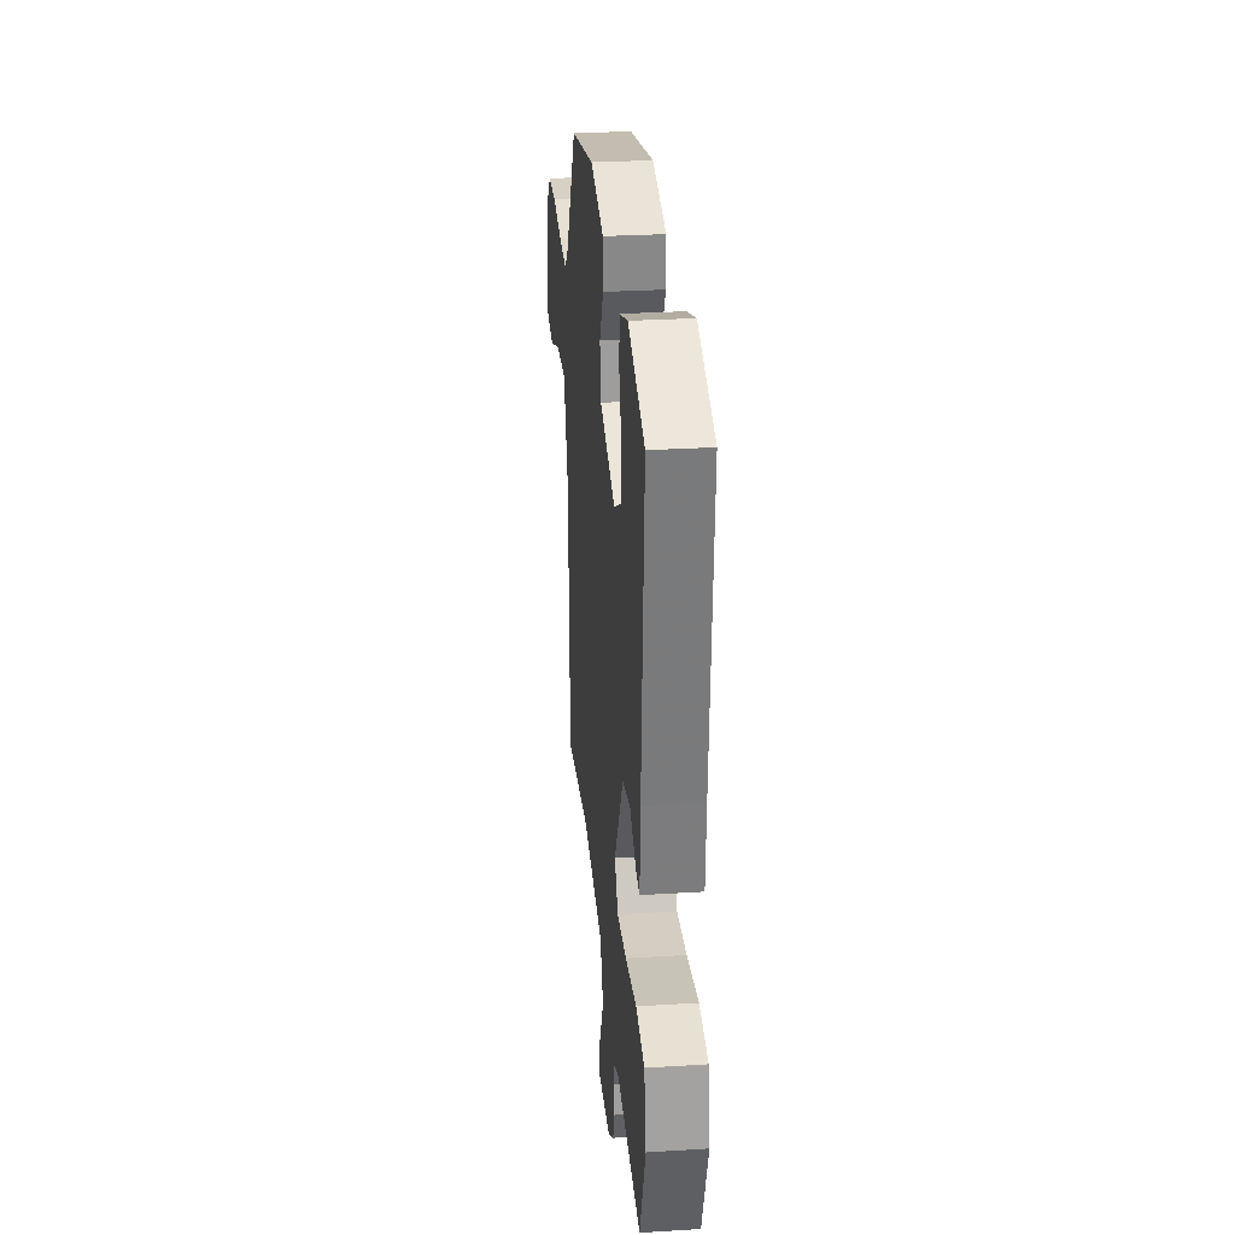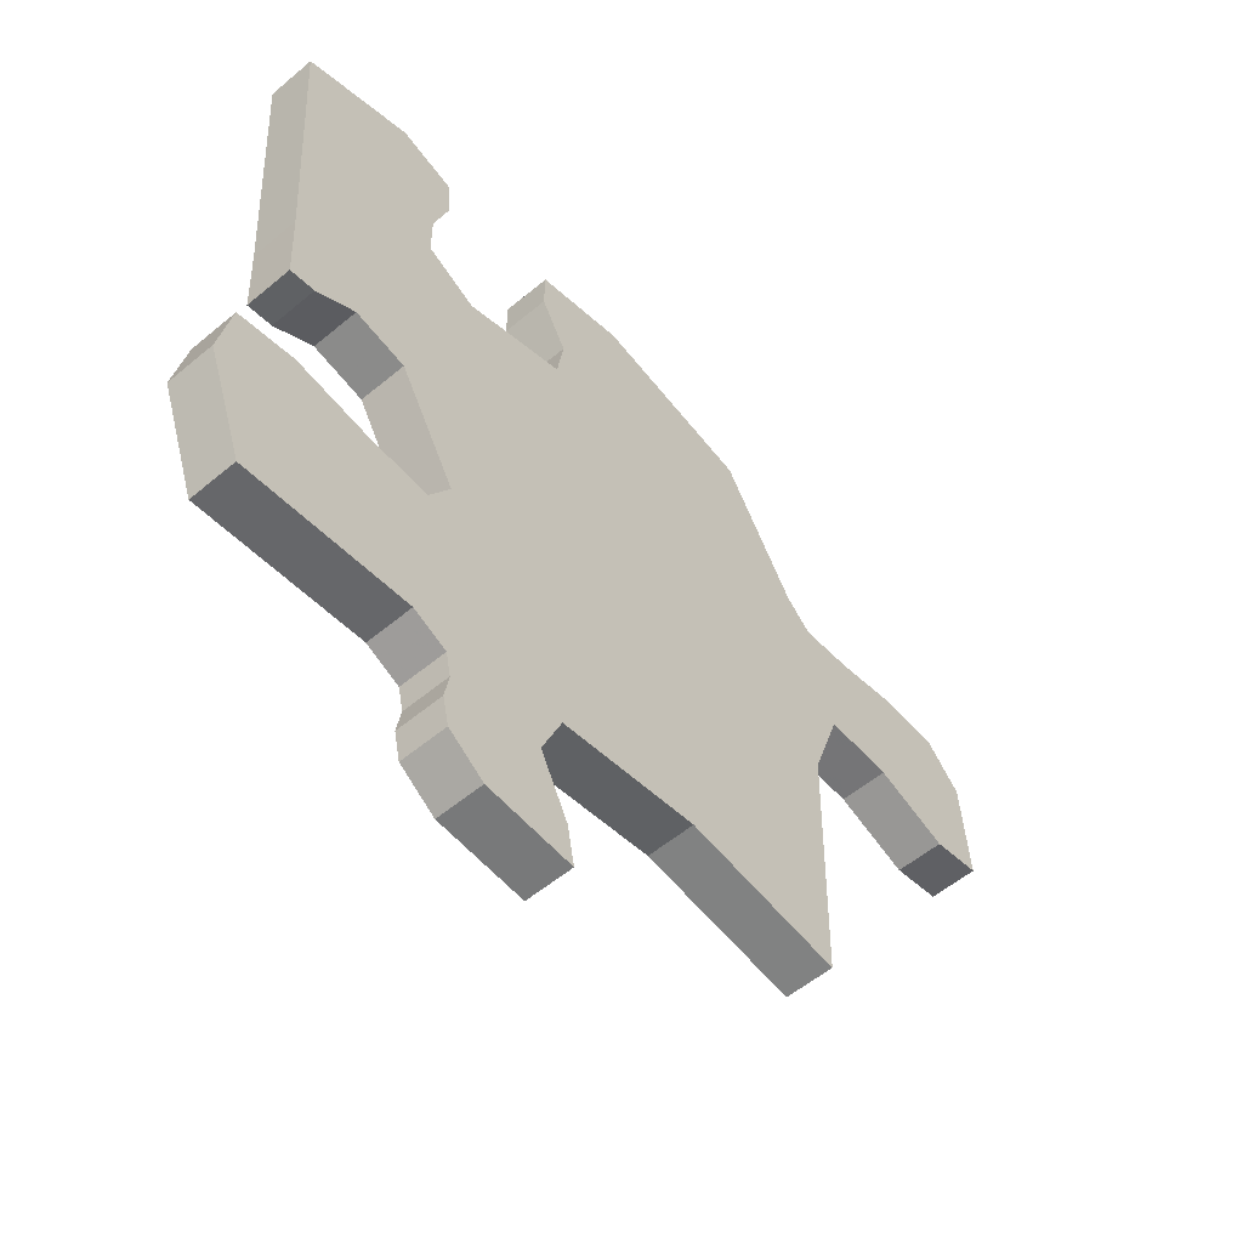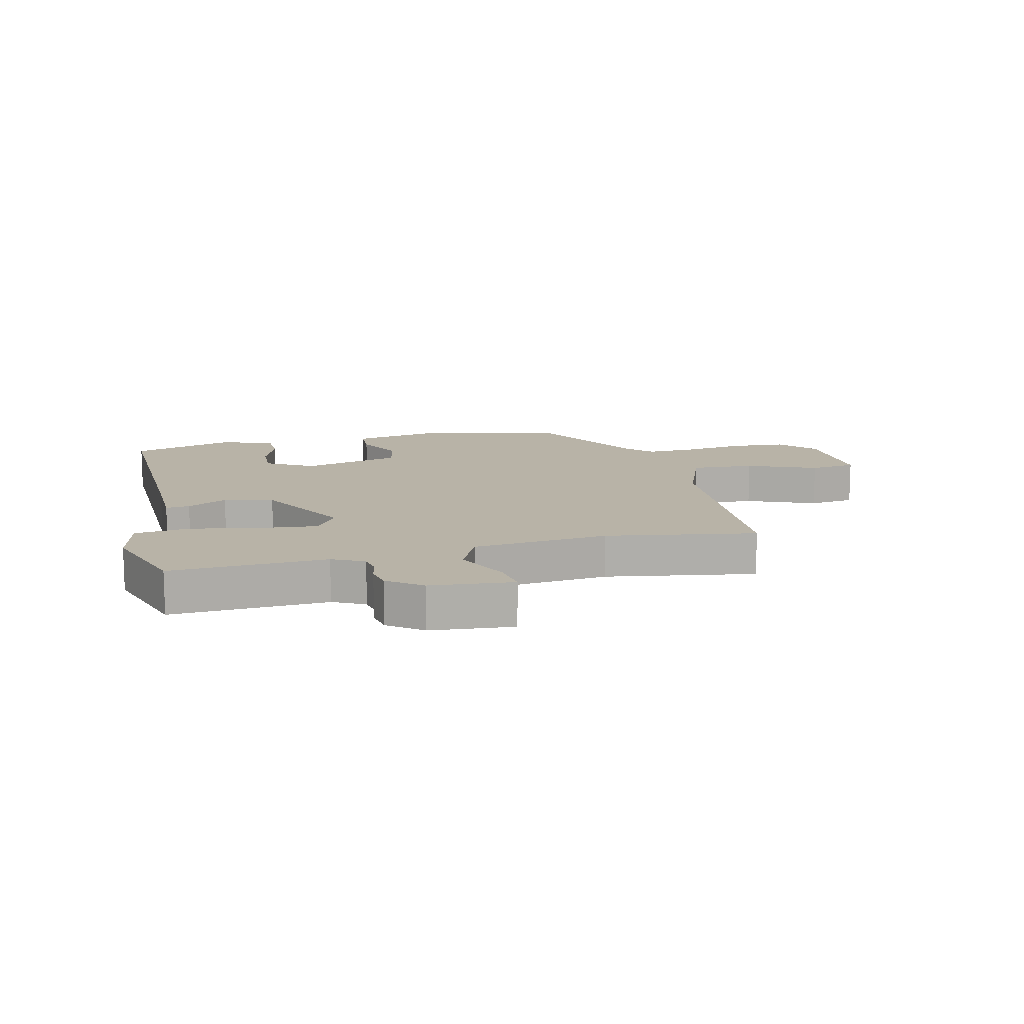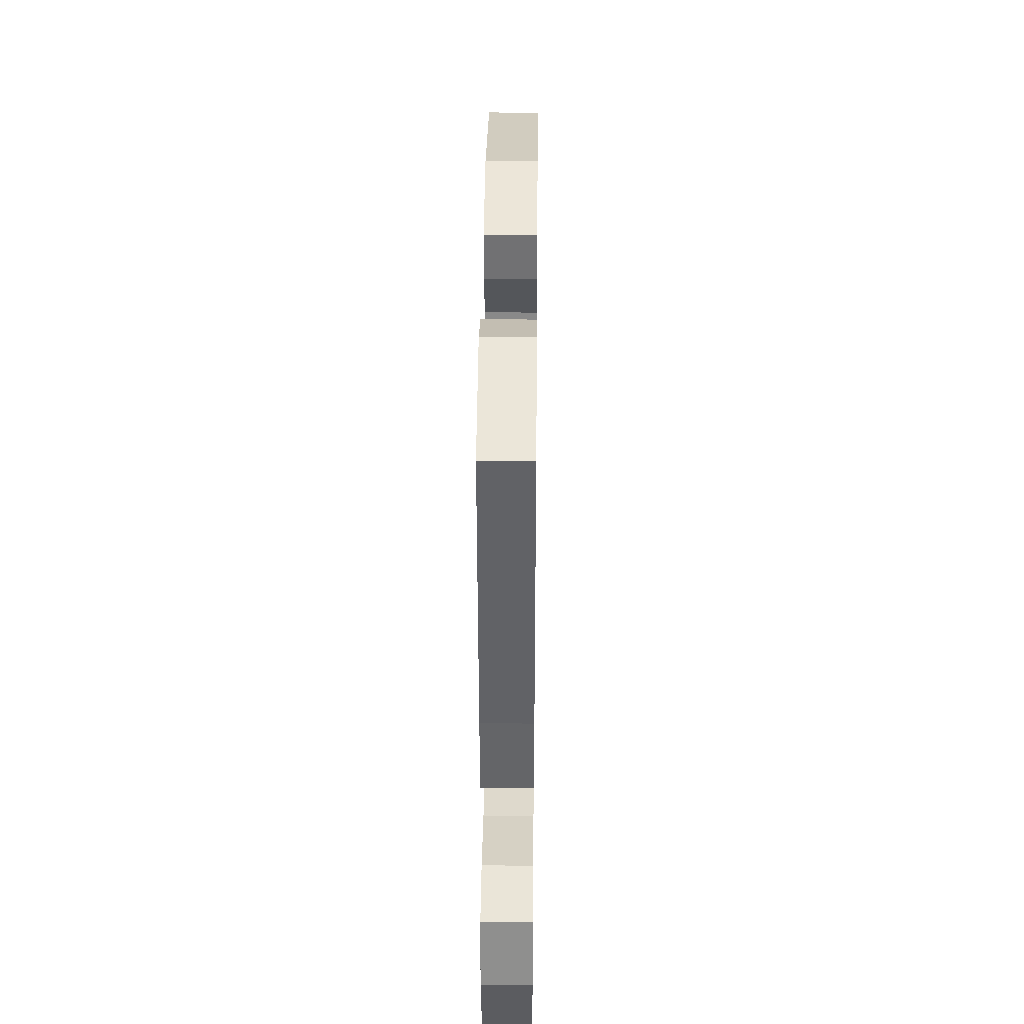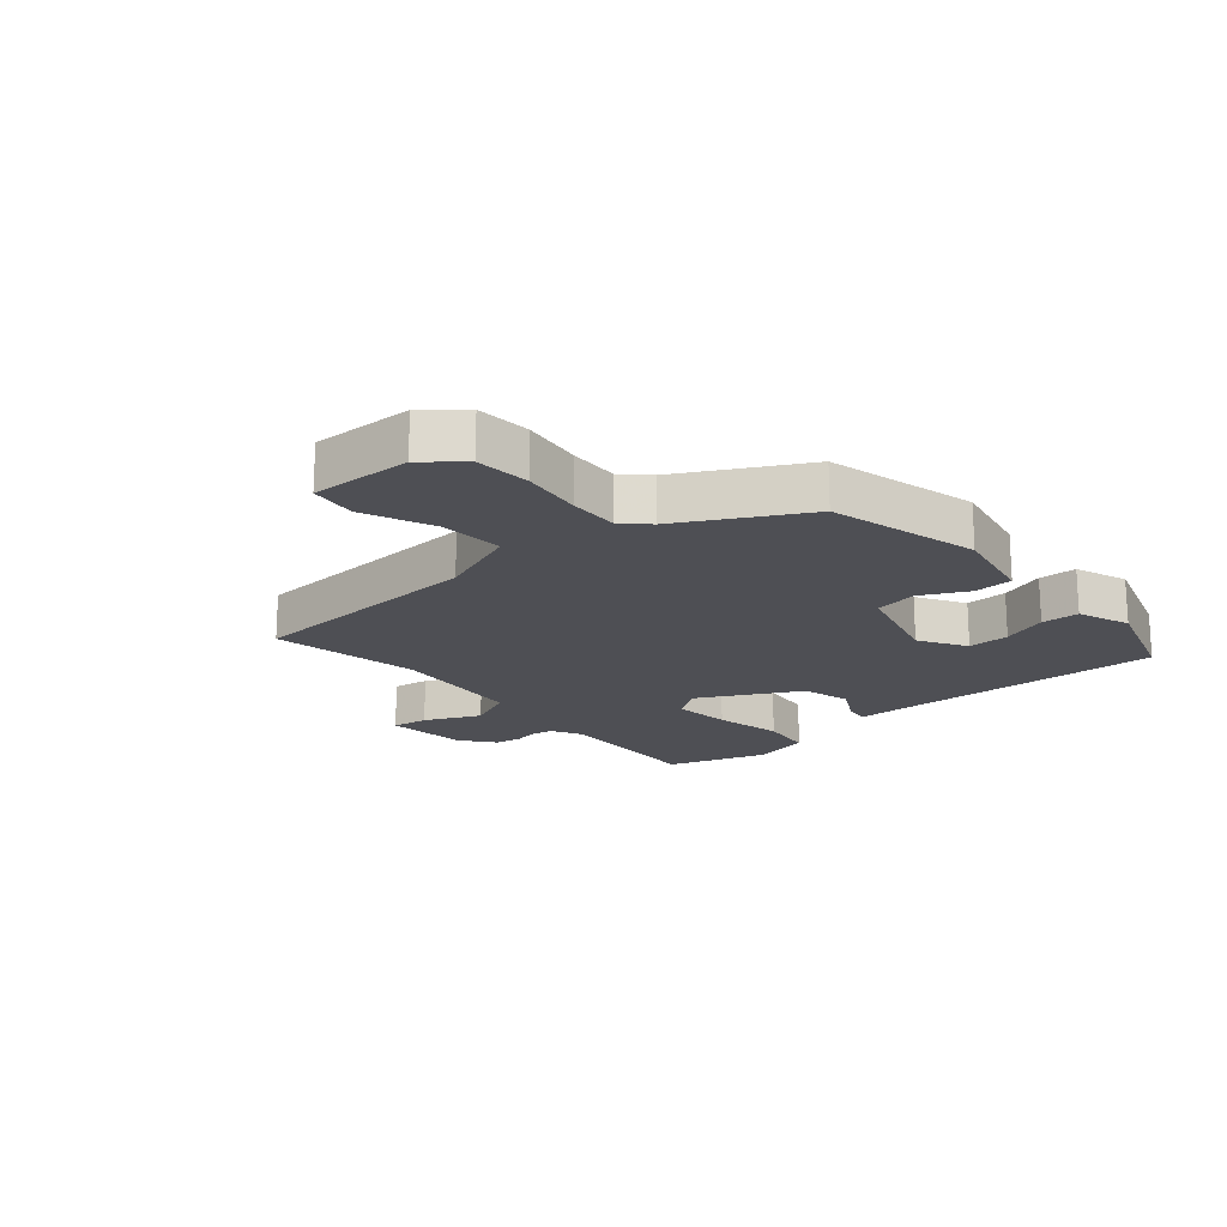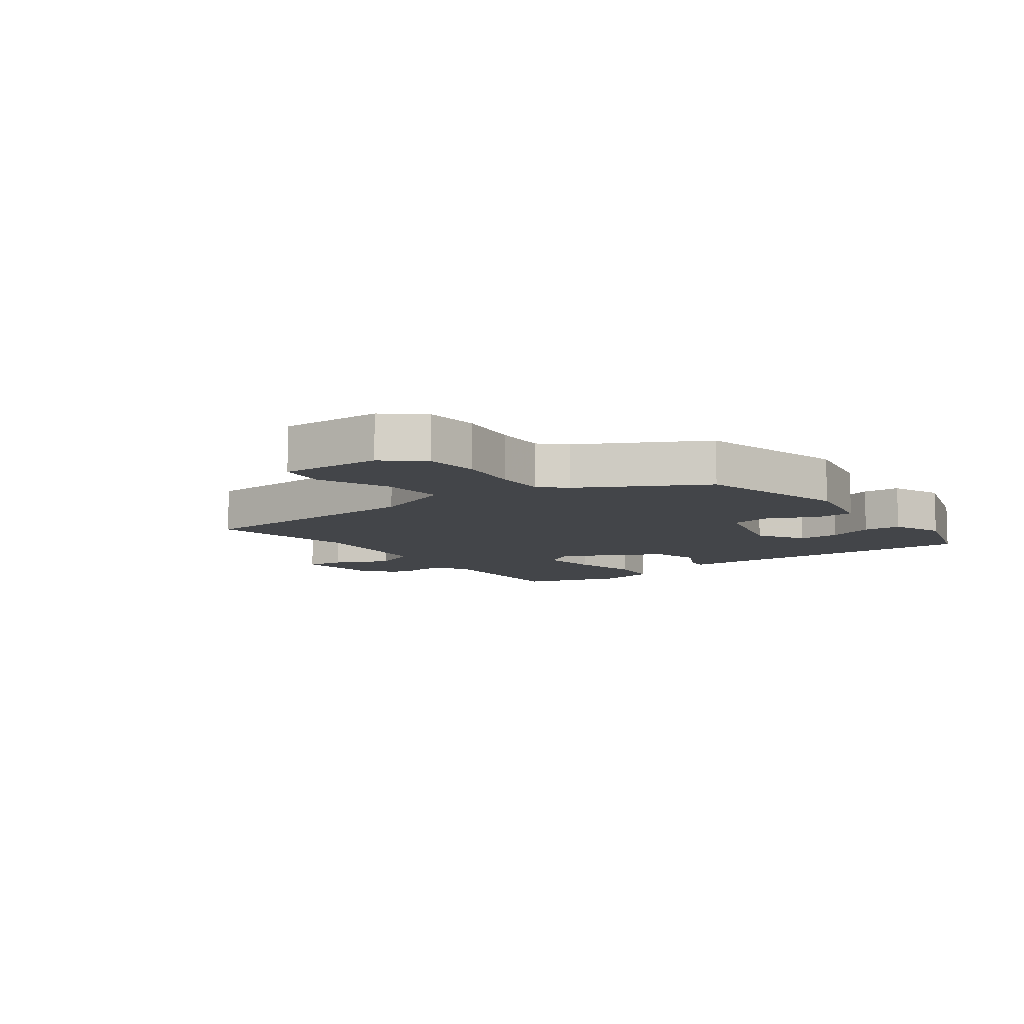
<metadata>
{"format":"obj","ext":"obj","renderer":"f3d","projection":"perspective","resolution":1024,"background":"white","views":[{"elev":28.5,"azim":84.6,"up":"+Z"},{"elev":-55.8,"azim":131.2,"up":"+Z"},{"elev":12.8,"azim":168.7,"up":"+Y"},{"elev":35.5,"azim":90.6,"up":"+Z"},{"elev":-18.3,"azim":-47.0,"up":"+Y"},{"elev":-8.8,"azim":-51.2,"up":"+Y"}]}
</metadata>
<code>
v 0.477 0.07 -0.556
v 0.217 0.07 -0.532
v 0.163 0.07 -0.557
v 0.155 0.07 -0.594
v 0.162 0.07 -0.636
v 0.152 0.07 -0.68
v 0.094 0.07 -0.721
v -0.045 0.07 -0.728
v -0.034 0.07 -0.667
v 0.012 0.07 -0.576
v -0.021 0.07 -0.496
v -0.247 0.07 -0.463
v -0.499 0.07 -0.495
v -0.508 0.07 -0.088
v -0.555 0.07 0.05
v -0.662 0.07 0.048
v -0.78 0.07 0.004
v -0.858 0.07 0.018
v -0.847 0.07 0.186
v -0.791 0.07 0.247
v -0.7 0.07 0.25
v -0.599 0.07 0.231
v -0.515 0.07 0.224
v -0.474 0.07 0.263
v -0.356 0.07 0.461
v -0.103 0.07 0.513
v 0.039 0.07 0.478
v 0.04 0.07 0.413
v -0.002 0.07 0.337
v 0.009 0.07 0.265
v 0.172 0.07 0.213
v 0.253 0.07 0.256
v 0.253 0.07 0.326
v 0.228 0.07 0.403
v 0.232 0.07 0.466
v 0.321 0.07 0.495
v 0.494 0.07 0.432
v 0.466 0.07 0.009
v 0.46 0.07 -0.107
v 0.42 0.07 -0.101
v 0.355 0.07 -0.062
v 0.272 0.07 -0.08
v 0.178 0.07 -0.244
v 0.213 0.07 -0.3
v 0.311 0.07 -0.294
v 0.428 0.07 -0.276
v 0.518 0.07 -0.292
v 0.537 0.07 -0.392
v 0.477 0 -0.556
v 0.217 0 -0.532
v 0.163 0 -0.557
v 0.155 0 -0.594
v 0.162 0 -0.636
v 0.152 0 -0.68
v 0.094 0 -0.721
v -0.045 0 -0.728
v -0.034 0 -0.667
v 0.012 0 -0.576
v -0.021 0 -0.496
v -0.247 0 -0.463
v -0.499 0 -0.495
v -0.508 0 -0.088
v -0.555 0 0.05
v -0.662 0 0.048
v -0.78 0 0.004
v -0.858 0 0.018
v -0.847 0 0.186
v -0.791 0 0.247
v -0.7 0 0.25
v -0.599 0 0.231
v -0.515 0 0.224
v -0.474 0 0.263
v -0.356 0 0.461
v -0.103 0 0.513
v 0.039 0 0.478
v 0.04 0 0.413
v -0.002 0 0.337
v 0.009 0 0.265
v 0.172 0 0.213
v 0.253 0 0.256
v 0.253 0 0.326
v 0.228 0 0.403
v 0.232 0 0.466
v 0.321 0 0.495
v 0.494 0 0.432
v 0.466 0 0.009
v 0.46 0 -0.107
v 0.42 0 -0.101
v 0.355 0 -0.062
v 0.272 0 -0.08
v 0.178 0 -0.244
v 0.213 0 -0.3
v 0.311 0 -0.294
v 0.428 0 -0.276
v 0.518 0 -0.292
v 0.537 0 -0.392
f 48 1 2
f 47 48 2
f 46 47 2
f 45 46 2
f 44 45 2 3
f 43 44 3 4
f 38 39 40 41
f 38 41 42
f 36 37 38
f 35 36 38
f 34 35 38
f 33 34 38
f 32 33 38 42
f 31 32 42 43
f 27 28 29
f 26 27 29
f 25 26 29
f 24 25 29
f 23 24 29 30
f 20 21 22
f 19 20 22
f 18 19 22
f 17 18 22
f 16 17 22
f 15 16 22 23
f 31 43 4
f 30 31 4
f 23 30 4
f 15 23 4
f 14 15 4
f 8 9 10
f 7 8 10
f 6 7 10
f 5 6 10
f 4 5 10
f 4 10 11
f 14 4 11
f 12 13 14
f 11 12 14
f 50 49 96
f 50 96 95
f 50 95 94
f 50 94 93
f 51 50 93 92
f 52 51 92 91
f 89 88 87 86
f 90 89 86
f 86 85 84
f 86 84 83
f 86 83 82
f 86 82 81
f 90 86 81 80
f 91 90 80 79
f 77 76 75
f 77 75 74
f 77 74 73
f 77 73 72
f 78 77 72 71
f 70 69 68
f 70 68 67
f 70 67 66
f 70 66 65
f 70 65 64
f 71 70 64 63
f 52 91 79
f 52 79 78
f 52 78 71
f 52 71 63
f 52 63 62
f 58 57 56
f 58 56 55
f 58 55 54
f 58 54 53
f 58 53 52
f 59 58 52
f 59 52 62
f 62 61 60
f 62 60 59
f 1 49 50 2
f 2 50 51 3
f 3 51 52 4
f 4 52 53 5
f 5 53 54 6
f 6 54 55 7
f 7 55 56 8
f 8 56 57 9
f 9 57 58 10
f 10 58 59 11
f 11 59 60 12
f 12 60 61 13
f 13 61 62 14
f 14 62 63 15
f 15 63 64 16
f 16 64 65 17
f 17 65 66 18
f 18 66 67 19
f 19 67 68 20
f 20 68 69 21
f 21 69 70 22
f 22 70 71 23
f 23 71 72 24
f 24 72 73 25
f 25 73 74 26
f 26 74 75 27
f 27 75 76 28
f 28 76 77 29
f 29 77 78 30
f 30 78 79 31
f 31 79 80 32
f 32 80 81 33
f 33 81 82 34
f 34 82 83 35
f 35 83 84 36
f 36 84 85 37
f 37 85 86 38
f 38 86 87 39
f 39 87 88 40
f 40 88 89 41
f 41 89 90 42
f 42 90 91 43
f 43 91 92 44
f 44 92 93 45
f 45 93 94 46
f 46 94 95 47
f 47 95 96 48
f 48 96 49 1

</code>
